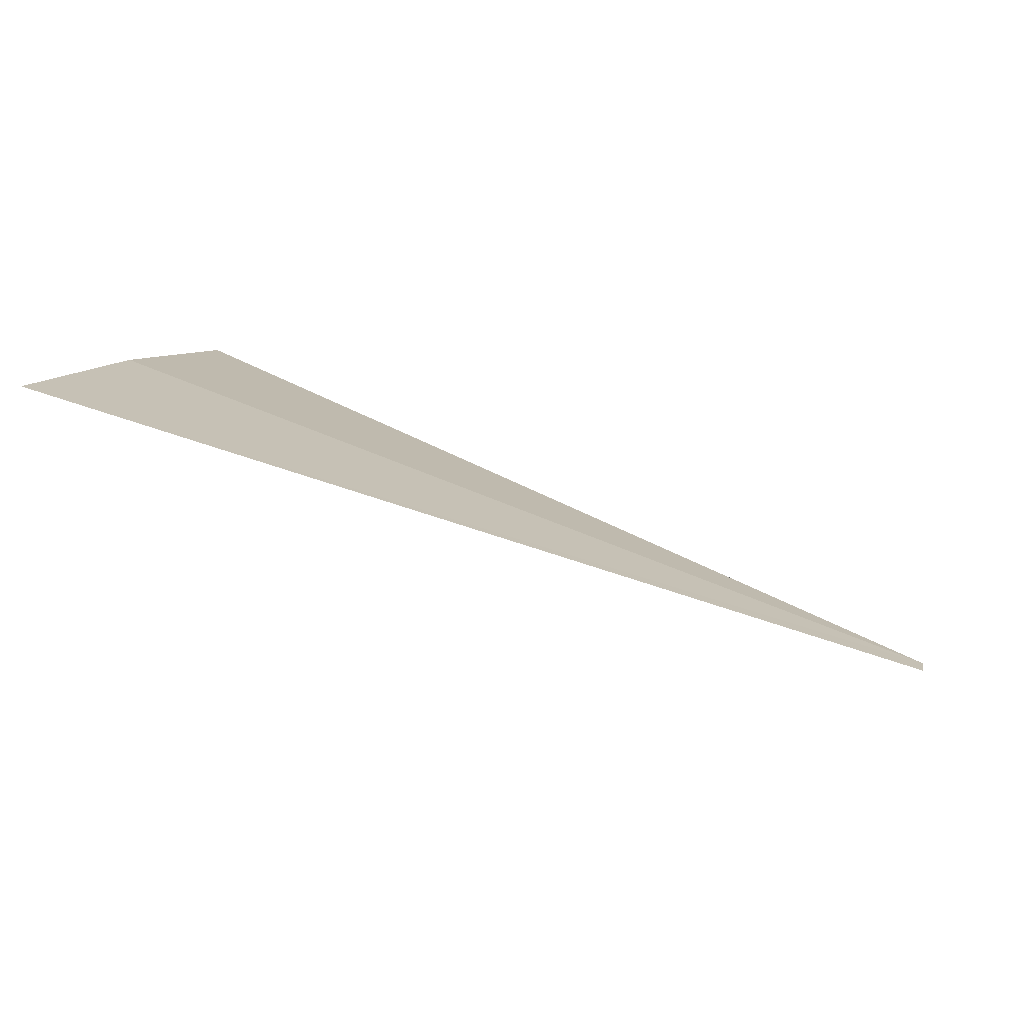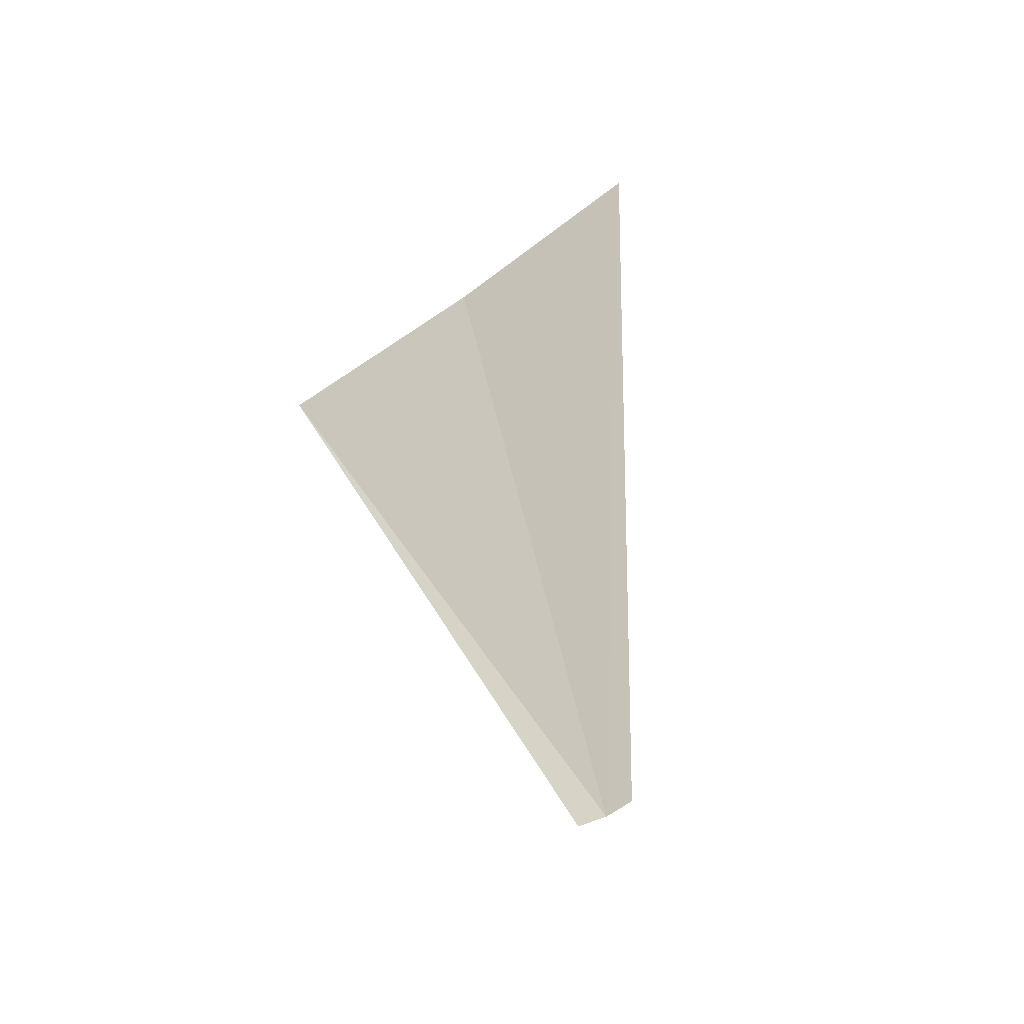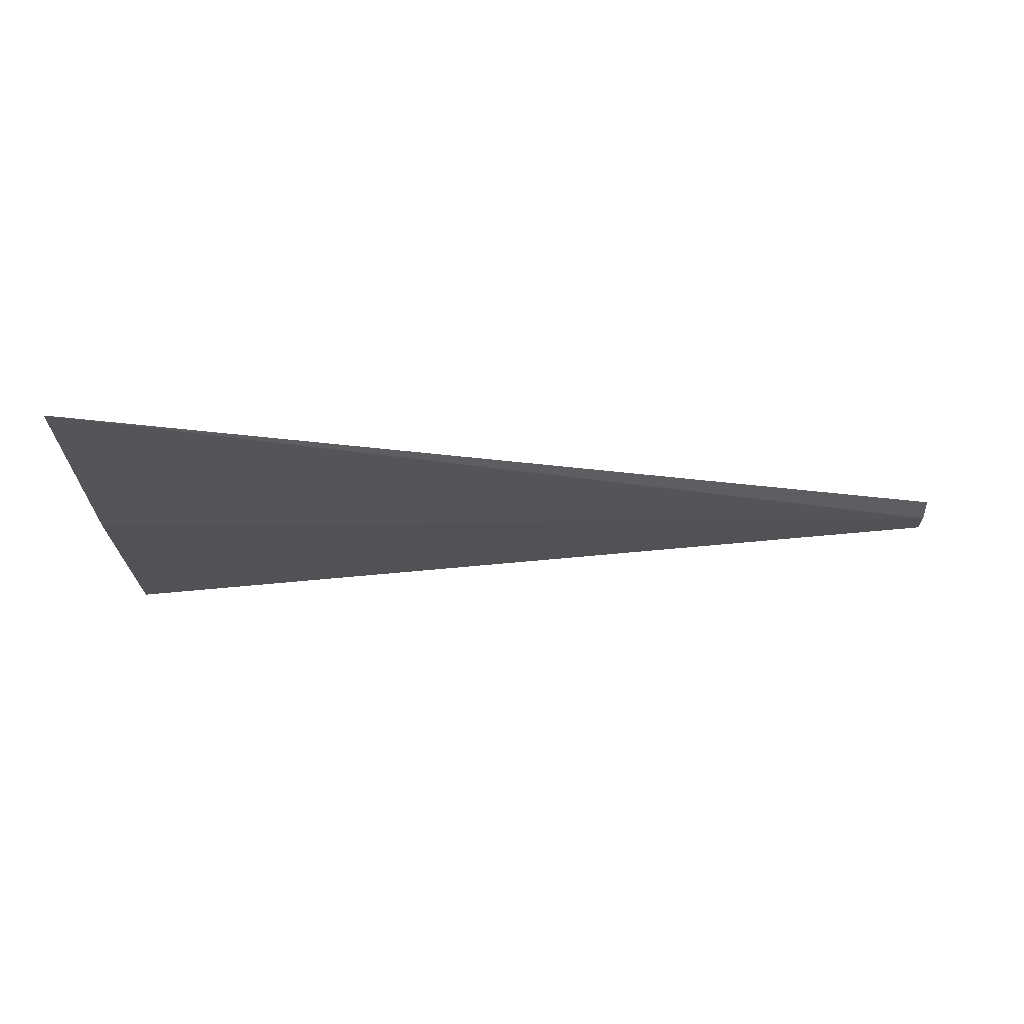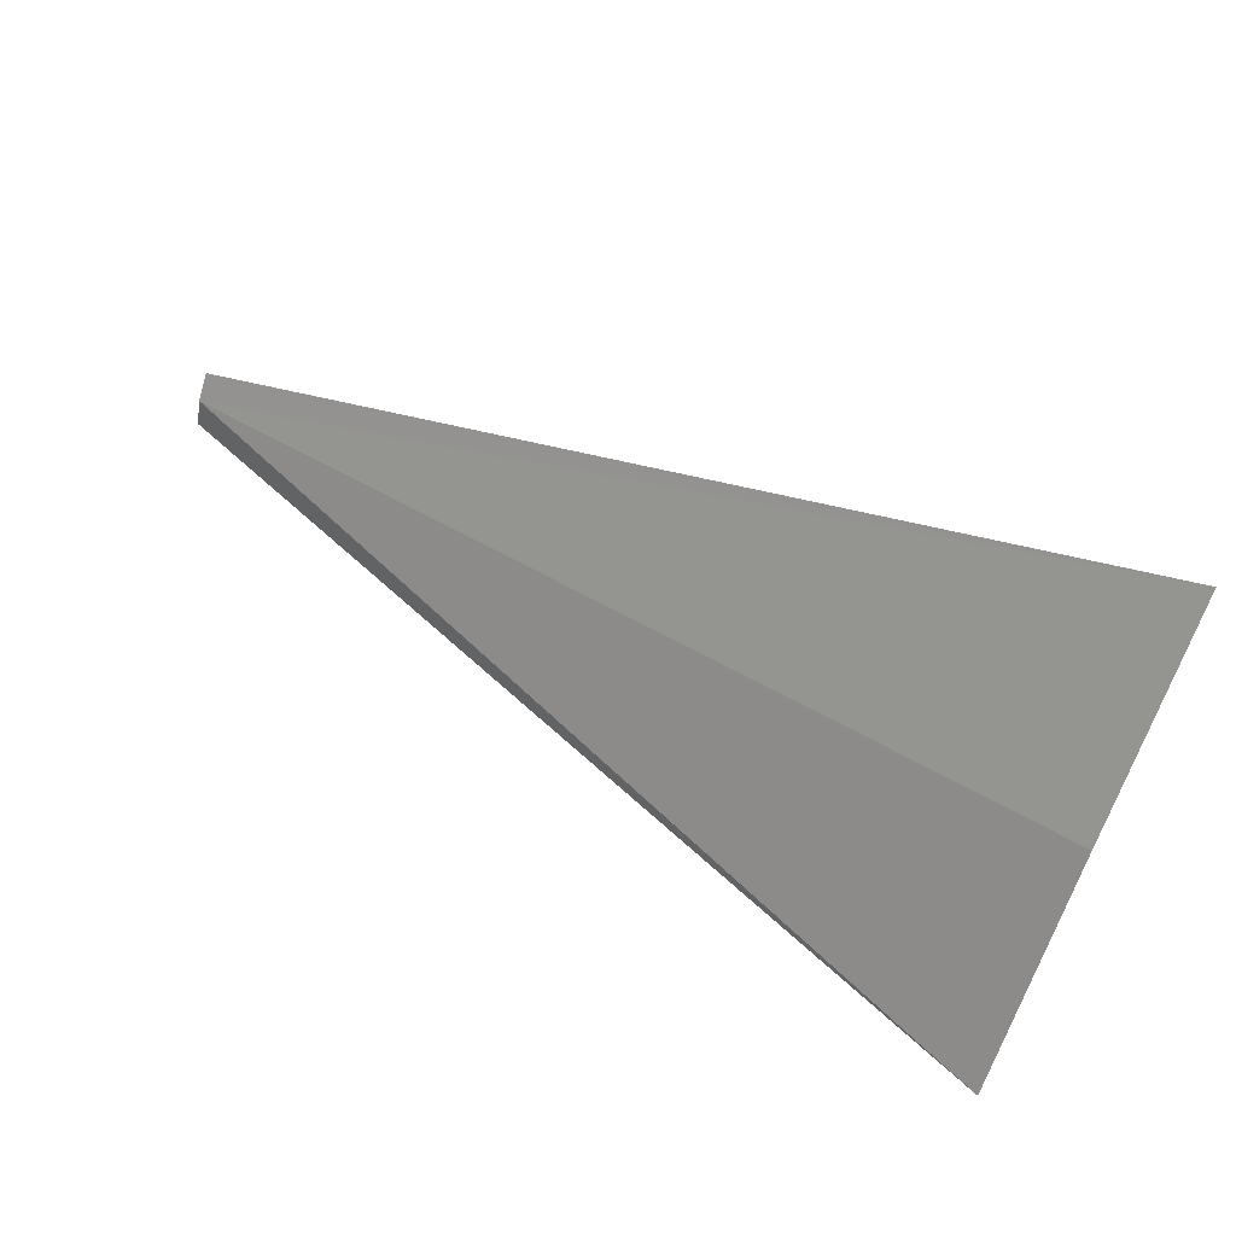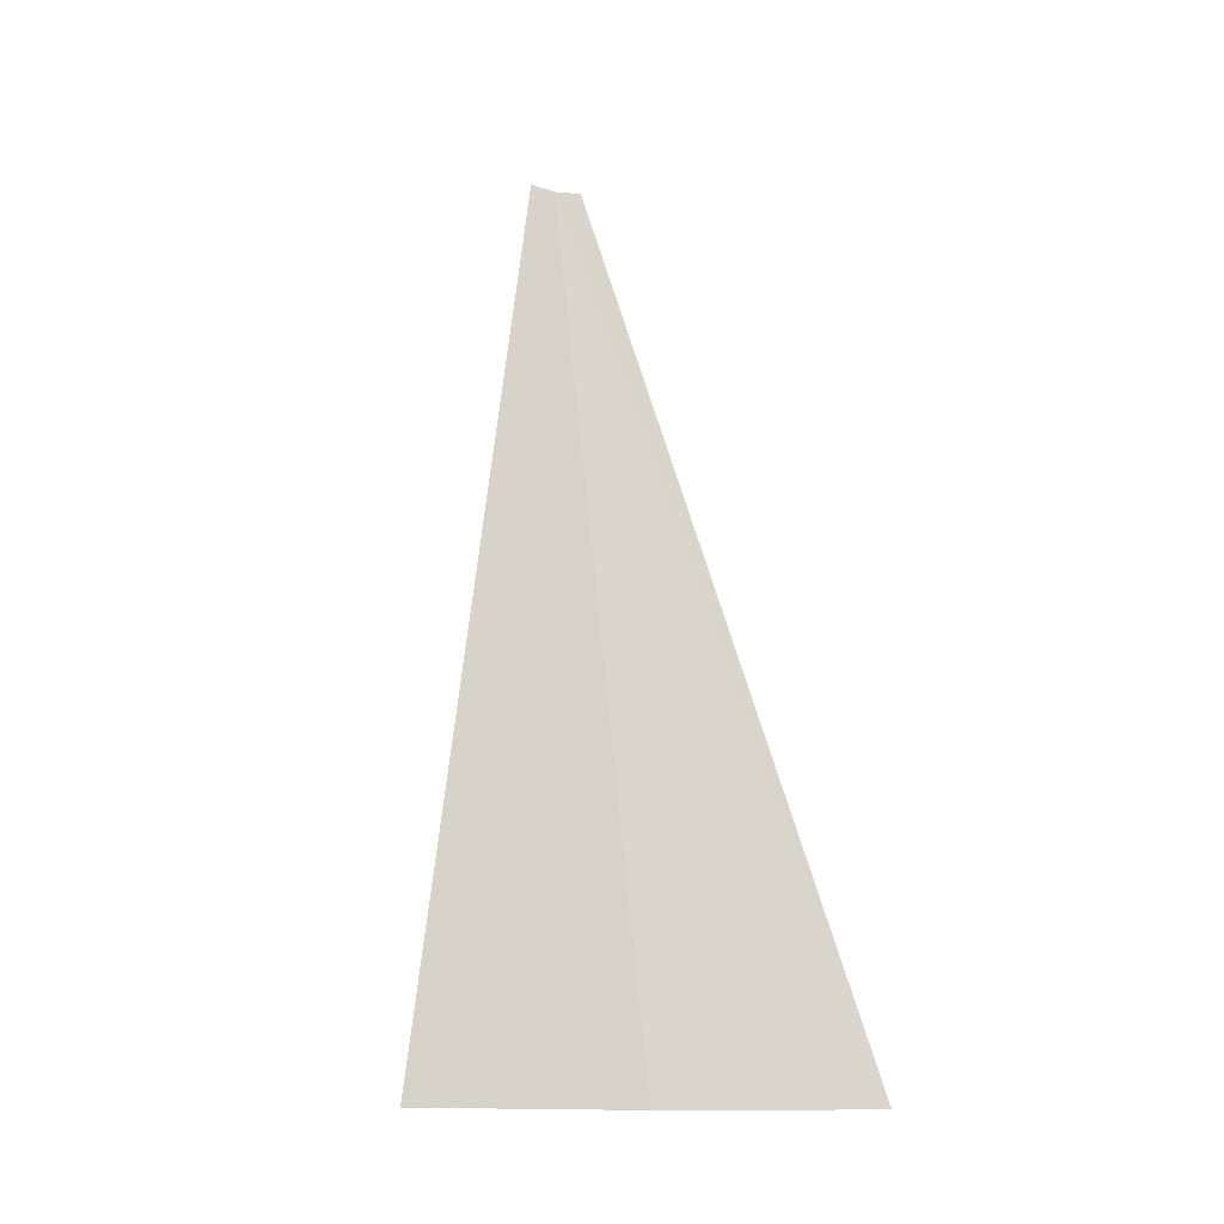
<metadata>
{"format":"obj","ext":"obj","renderer":"f3d","projection":"perspective","resolution":1024,"background":"white","views":[{"elev":66.3,"azim":22.7,"up":"+Y"},{"elev":38.4,"azim":80.6,"up":"+Z"},{"elev":-57.1,"azim":0.6,"up":"+Z"},{"elev":57.1,"azim":-149.0,"up":"+Y"},{"elev":68.7,"azim":-95.7,"up":"+Z"}]}
</metadata>
<code>
g egg2GodRay03_mesh
v -2.412 0.6803 0.5162
v 0.6845 -3.725e-09 0.01241
v 0.6845 0.07893 0.06949
v -2.412 -3.725e-09 0.01241
v -2.412 -0.7625 -0.483
v 0.6845 -0.08846 -0.01512
g egg2GodRay03_mesh_0
f 3 2 1
f 2 4 1
f 2 5 4
f 2 6 5

</code>
